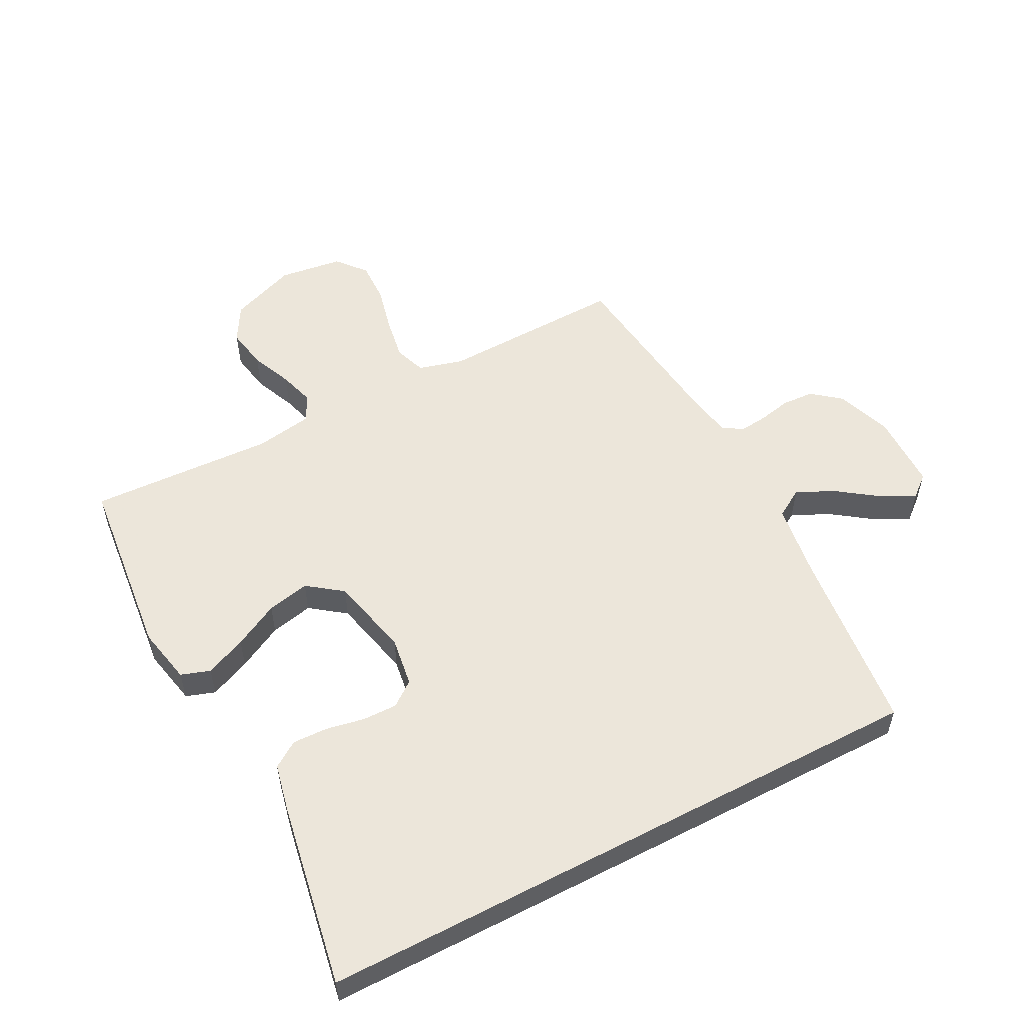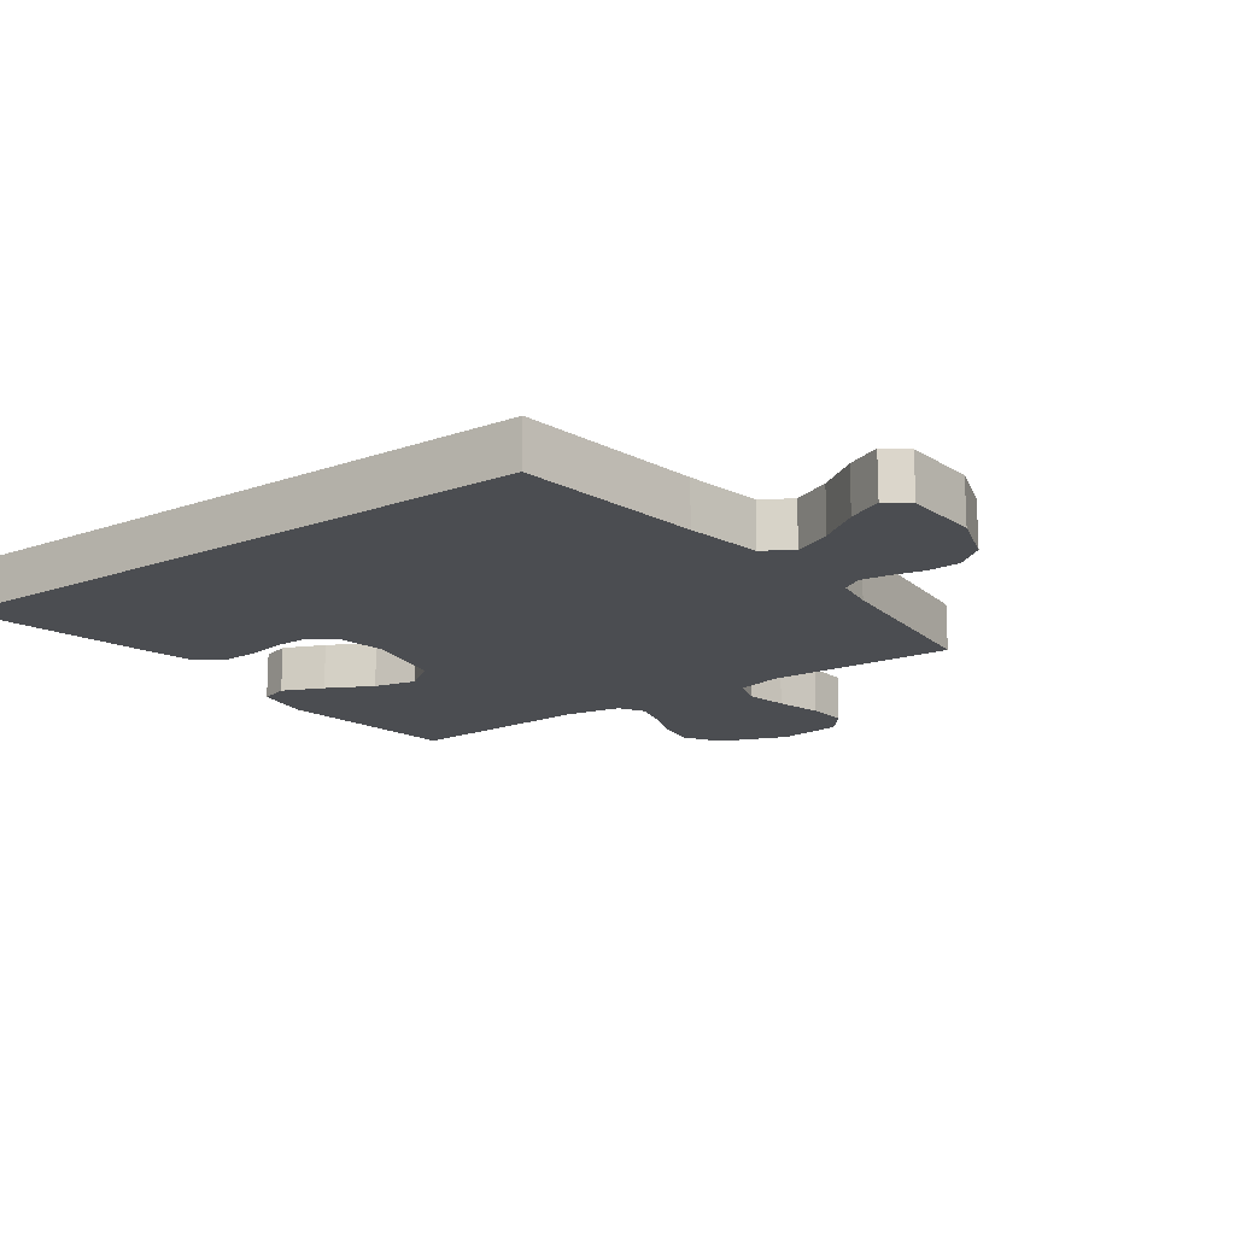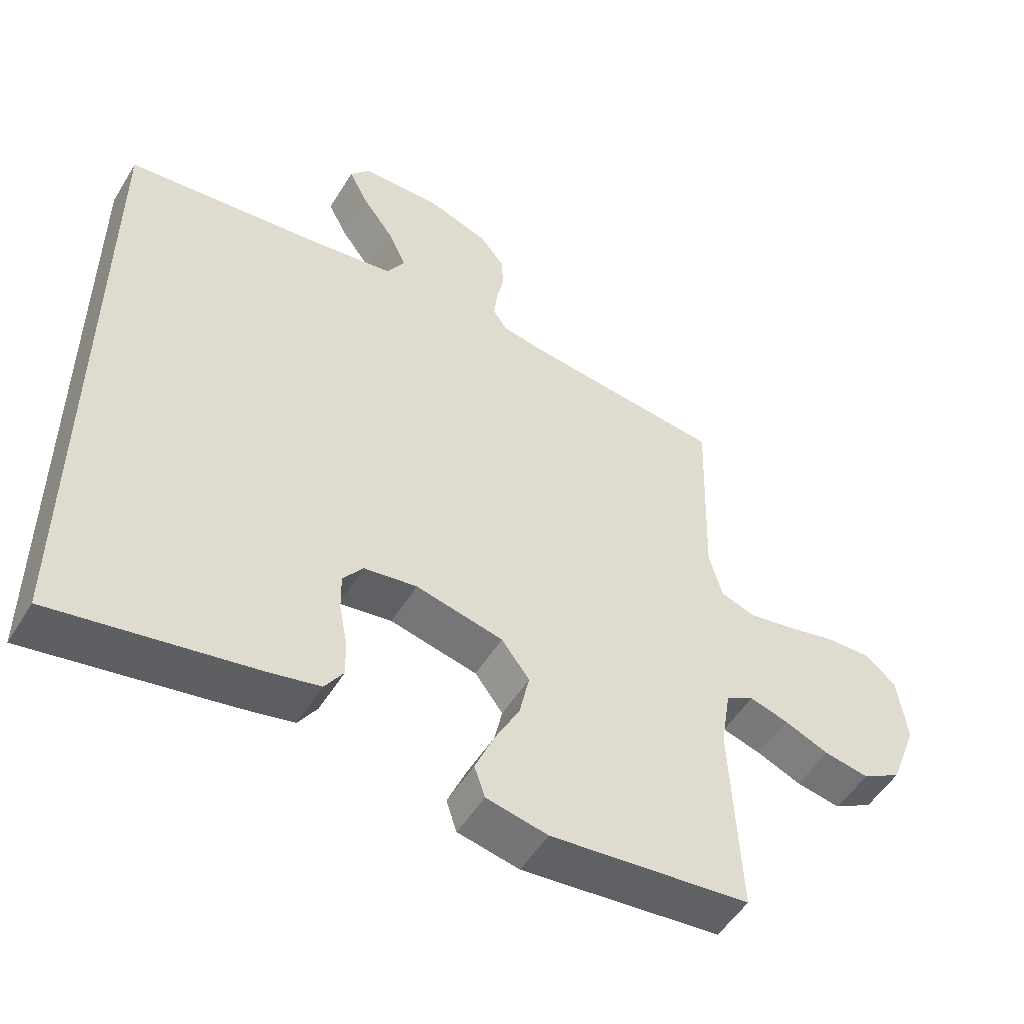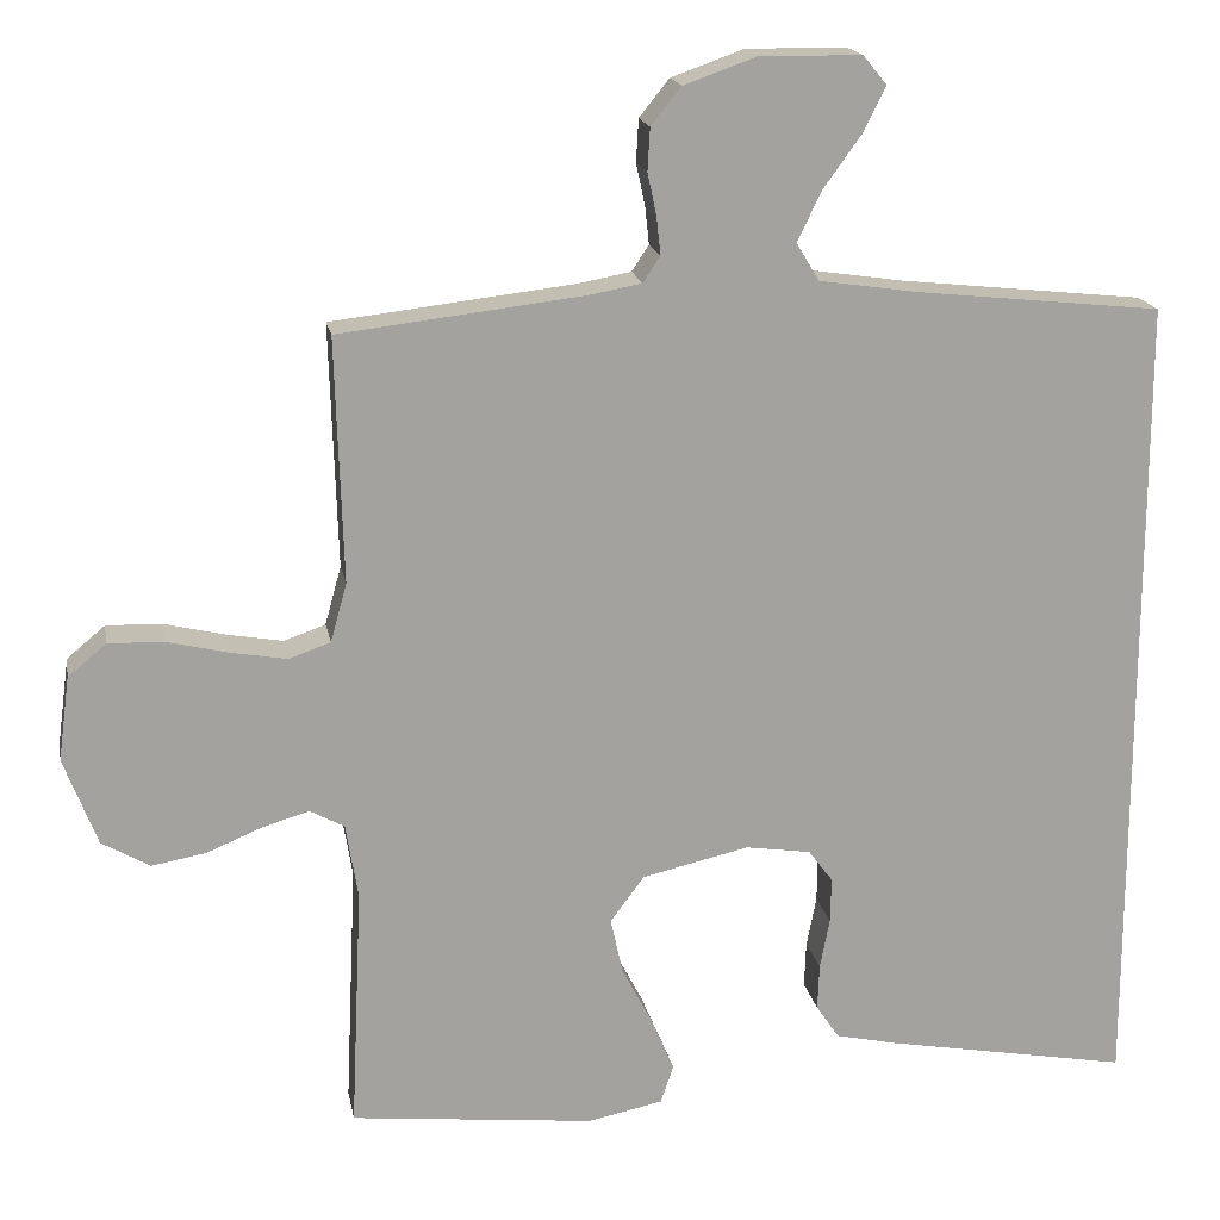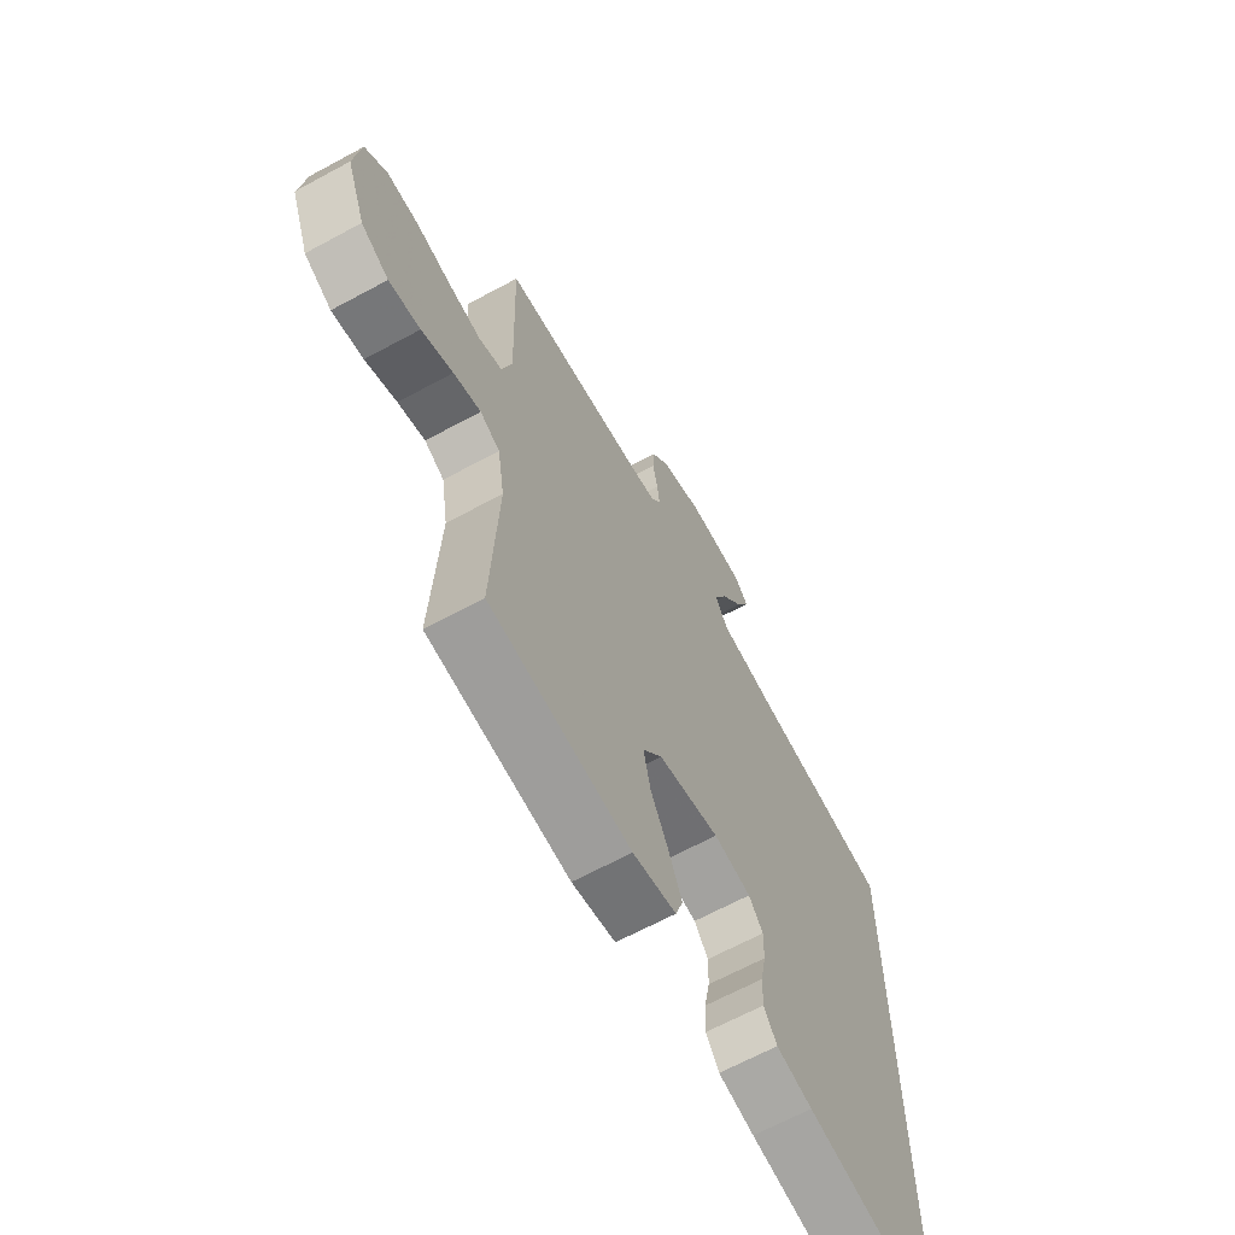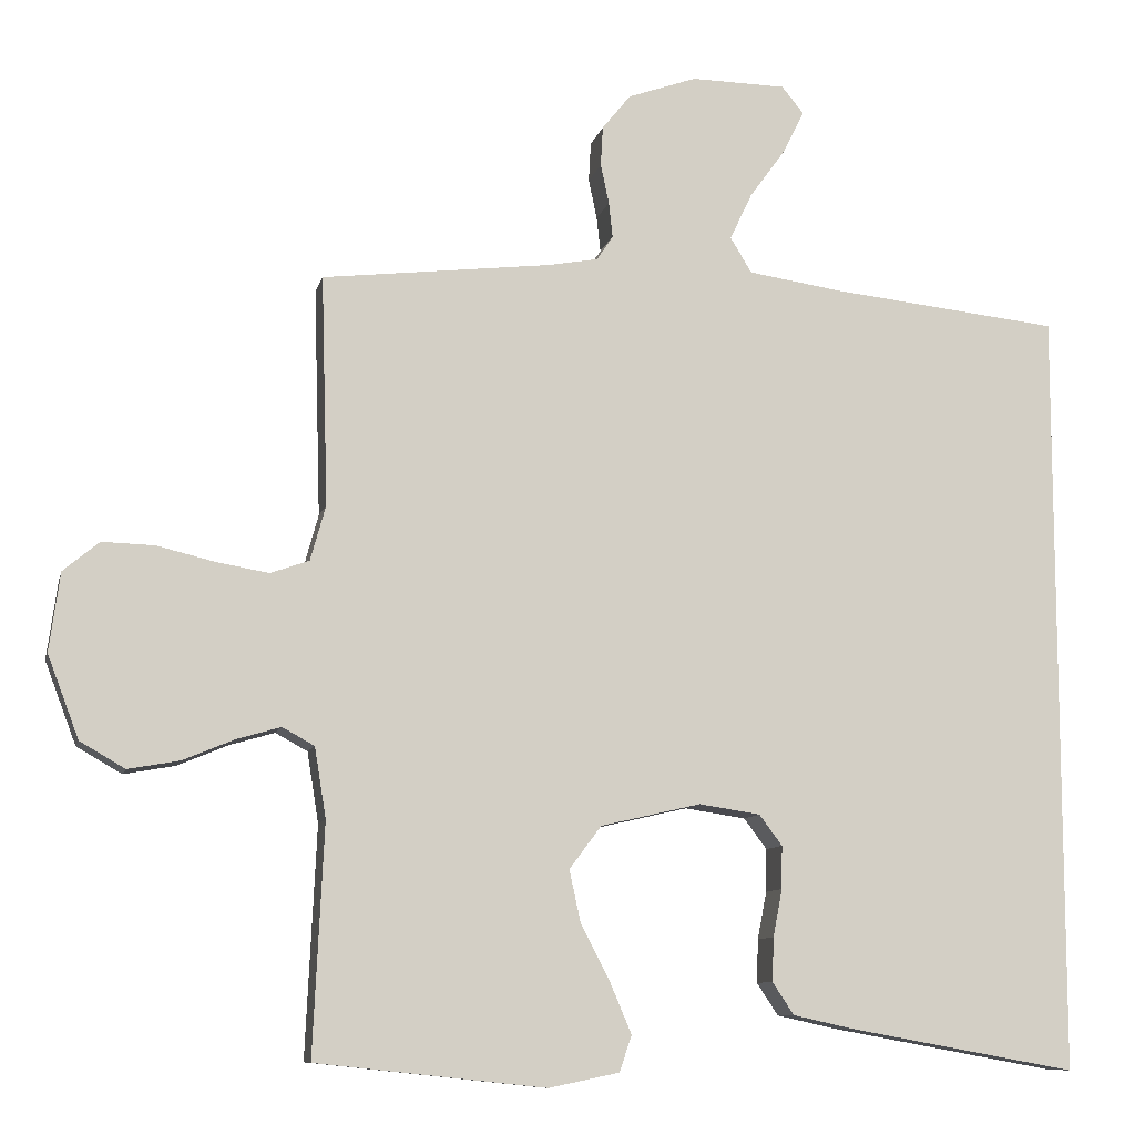
<metadata>
{"format":"obj","ext":"obj","renderer":"f3d","projection":"perspective","resolution":1024,"background":"white","views":[{"elev":54.6,"azim":-117.7,"up":"+Y"},{"elev":-15.9,"azim":-53.5,"up":"+Y"},{"elev":-52.1,"azim":-30.8,"up":"+Z"},{"elev":17.6,"azim":169.6,"up":"+Z"},{"elev":-65.7,"azim":118.6,"up":"+Z"},{"elev":-9.5,"azim":167.2,"up":"+Z"}]}
</metadata>
<code>
v -0.5 0.07 0.492
v -0.2 0.07 0.524
v -0.077 0.07 0.542
v -0.049 0.07 0.588
v -0.078 0.07 0.649
v -0.125 0.07 0.714
v -0.153 0.07 0.77
v -0.124 0.07 0.805
v 0 0.07 0.807
v 0.09 0.07 0.775
v 0.127 0.07 0.729
v 0.13 0.07 0.677
v 0.119 0.07 0.625
v 0.114 0.07 0.579
v 0.135 0.07 0.547
v 0.2 0.07 0.535
v 0.5 0.07 0.5
v 0.491 0.07 0.2
v 0.511 0.07 0.128
v 0.562 0.07 0.11
v 0.631 0.07 0.122
v 0.706 0.07 0.14
v 0.774 0.07 0.142
v 0.821 0.07 0.103
v 0.835 0.07 0
v 0.794 0.07 -0.108
v 0.735 0.07 -0.142
v 0.668 0.07 -0.13
v 0.601 0.07 -0.102
v 0.543 0.07 -0.085
v 0.501 0.07 -0.108
v 0.486 0.07 -0.2
v 0.5 0.07 -0.5
v 0.2 0.07 -0.532
v 0.108 0.07 -0.513
v 0.092 0.07 -0.466
v 0.12 0.07 -0.4
v 0.158 0.07 -0.327
v 0.173 0.07 -0.258
v 0.131 0.07 -0.202
v 0 0.07 -0.172
v -0.08 0.07 -0.184
v -0.11 0.07 -0.224
v -0.109 0.07 -0.28
v -0.097 0.07 -0.342
v -0.095 0.07 -0.399
v -0.123 0.07 -0.441
v -0.2 0.07 -0.458
v -0.5 0.07 -0.512
v -0.5 0 0.492
v -0.2 0 0.524
v -0.077 0 0.542
v -0.049 0 0.588
v -0.078 0 0.649
v -0.125 0 0.714
v -0.153 0 0.77
v -0.124 0 0.805
v 0 0 0.807
v 0.09 0 0.775
v 0.127 0 0.729
v 0.13 0 0.677
v 0.119 0 0.625
v 0.114 0 0.579
v 0.135 0 0.547
v 0.2 0 0.535
v 0.5 0 0.5
v 0.491 0 0.2
v 0.511 0 0.128
v 0.562 0 0.11
v 0.631 0 0.122
v 0.706 0 0.14
v 0.774 0 0.142
v 0.821 0 0.103
v 0.835 0 0
v 0.794 0 -0.108
v 0.735 0 -0.142
v 0.668 0 -0.13
v 0.601 0 -0.102
v 0.543 0 -0.085
v 0.501 0 -0.108
v 0.486 0 -0.2
v 0.5 0 -0.5
v 0.2 0 -0.532
v 0.108 0 -0.513
v 0.092 0 -0.466
v 0.12 0 -0.4
v 0.158 0 -0.327
v 0.173 0 -0.258
v 0.131 0 -0.202
v 0 0 -0.172
v -0.08 0 -0.184
v -0.11 0 -0.224
v -0.109 0 -0.28
v -0.097 0 -0.342
v -0.095 0 -0.399
v -0.123 0 -0.441
v -0.2 0 -0.458
v -0.5 0 -0.512
f 48 49 1
f 47 48 1
f 46 47 1
f 45 46 1
f 44 45 1
f 43 44 1 2
f 42 43 2 3
f 41 42 3 4
f 40 41 4
f 39 40 4
f 36 37 38
f 35 36 38
f 34 35 38
f 33 34 38
f 32 33 38
f 31 32 38 39
f 30 31 39 4
f 27 28 29
f 26 27 29
f 25 26 29
f 24 25 29
f 23 24 29
f 22 23 29
f 21 22 29
f 20 21 29 30
f 19 20 30
f 30 4 5
f 19 30 5
f 18 19 5
f 16 17 18
f 15 16 18
f 11 12 13
f 10 11 13
f 9 10 13
f 8 9 13
f 7 8 13
f 6 7 13
f 5 6 13
f 5 13 14
f 15 18 5
f 5 14 15
f 50 98 97
f 50 97 96
f 50 96 95
f 50 95 94
f 50 94 93
f 51 50 93 92
f 52 51 92 91
f 53 52 91 90
f 53 90 89
f 53 89 88
f 87 86 85
f 87 85 84
f 87 84 83
f 87 83 82
f 87 82 81
f 88 87 81 80
f 53 88 80 79
f 78 77 76
f 78 76 75
f 78 75 74
f 78 74 73
f 78 73 72
f 78 72 71
f 78 71 70
f 79 78 70 69
f 79 69 68
f 54 53 79
f 54 79 68
f 54 68 67
f 67 66 65
f 67 65 64
f 62 61 60
f 62 60 59
f 62 59 58
f 62 58 57
f 62 57 56
f 62 56 55
f 62 55 54
f 63 62 54
f 54 67 64
f 64 63 54
f 1 50 51 2
f 2 51 52 3
f 3 52 53 4
f 4 53 54 5
f 5 54 55 6
f 6 55 56 7
f 7 56 57 8
f 8 57 58 9
f 9 58 59 10
f 10 59 60 11
f 11 60 61 12
f 12 61 62 13
f 13 62 63 14
f 14 63 64 15
f 15 64 65 16
f 16 65 66 17
f 17 66 67 18
f 18 67 68 19
f 19 68 69 20
f 20 69 70 21
f 21 70 71 22
f 22 71 72 23
f 23 72 73 24
f 24 73 74 25
f 25 74 75 26
f 26 75 76 27
f 27 76 77 28
f 28 77 78 29
f 29 78 79 30
f 30 79 80 31
f 31 80 81 32
f 32 81 82 33
f 33 82 83 34
f 34 83 84 35
f 35 84 85 36
f 36 85 86 37
f 37 86 87 38
f 38 87 88 39
f 39 88 89 40
f 40 89 90 41
f 41 90 91 42
f 42 91 92 43
f 43 92 93 44
f 44 93 94 45
f 45 94 95 46
f 46 95 96 47
f 47 96 97 48
f 48 97 98 49
f 49 98 50 1

</code>
